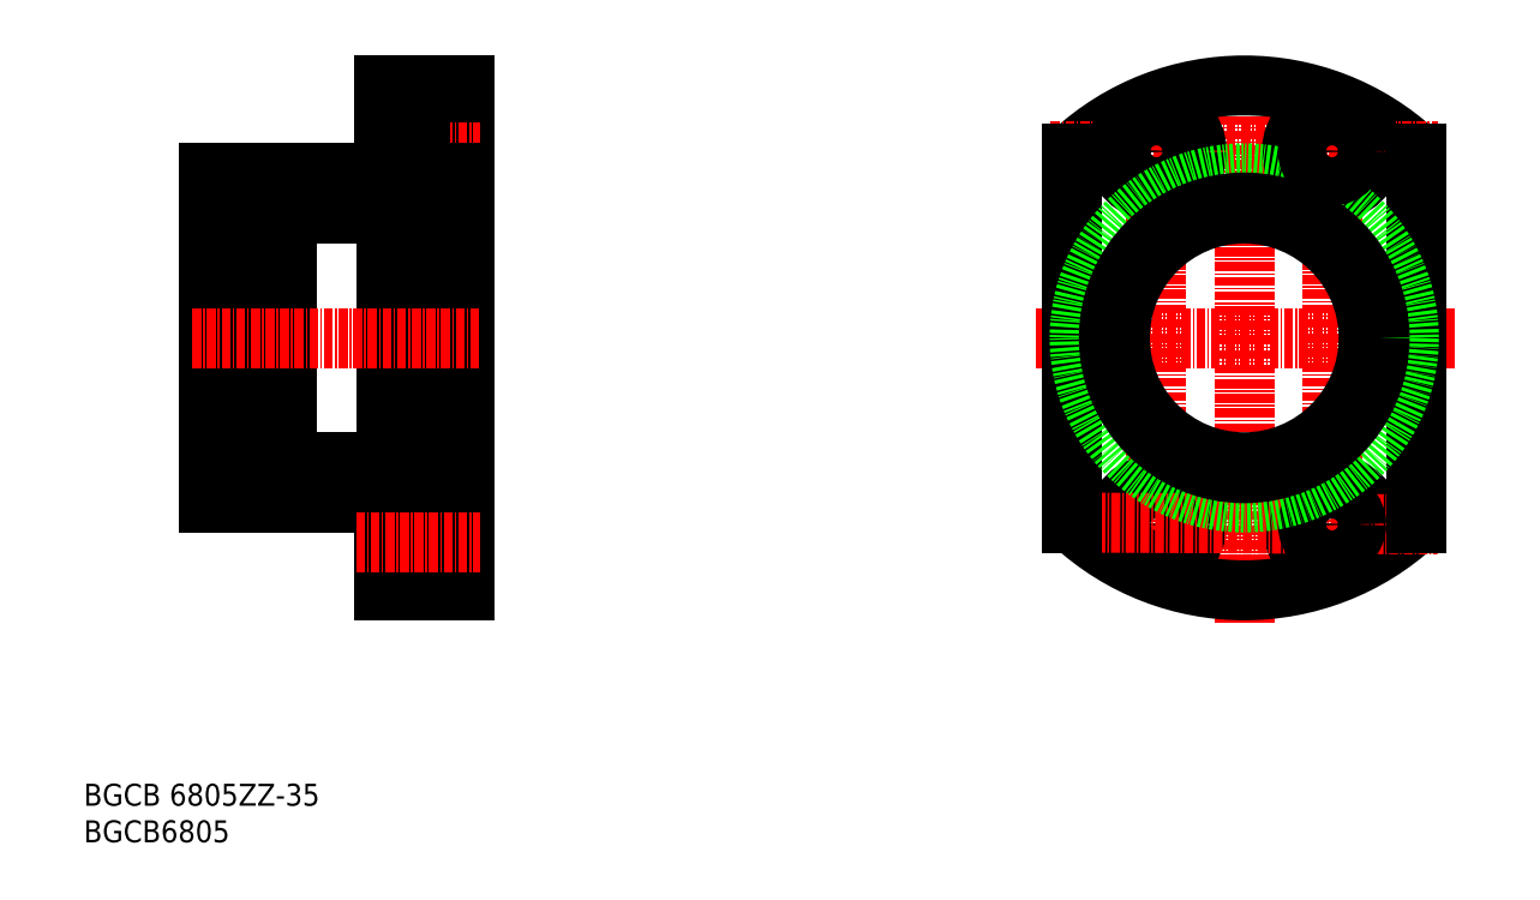
<metadata>
{"format":"dxf","ext":"dxf","renderer":"ezdxf+matplotlib","layout":"modelspace","background":"white","min_lineweight":24,"dpi":150}
</metadata>
<code>
0
SECTION
2
ENTITIES
0
TEXT
8
0
10
44.78
20
37.3
30
0
40
3
1
BGCB6805
11
44.78
21
38.8
31
0
73
     2
0
TEXT
8
0
10
44.78
20
42.3
30
0
40
3
1
BGCB 6805ZZ-35
11
44.78
21
43.8
31
0
73
     2
0
LINE
8
0
10
85.83
20
83.74
30
0
11
85.83
21
71.74
31
0
0
LINE
8
0
10
96.83
20
140.7
30
0
11
96.83
21
71.74
31
0
0
LINE
8
0
10
90.73
20
83.74
30
0
11
90.73
21
72.74
31
0
0
LINE
8
0
10
96.83
20
72.74
30
0
11
90.73
21
72.74
31
0
0
LINE
8
0
10
85.83
20
74.94
30
0
11
90.73
21
74.94
31
0
0
LINE
8
0
10
85.83
20
71.74
30
0
11
96.83
21
71.74
31
0
0
LINE
8
0
10
61.83
20
128.7
30
0
11
61.83
21
83.74
31
0
0
LINE
8
0
10
61.83
20
83.74
30
0
11
85.83
21
83.74
31
0
0
LINE
8
0
10
96.83
20
83.74
30
0
11
90.73
21
83.74
31
0
0
LINE
8
0
10
85.83
20
81.54
30
0
11
90.73
21
81.54
31
0
0
LINE
8
CENTER
10
81.97
20
78.24
30
0
11
98.86
21
78.24
31
0
0
LINE
8
0
10
93.08
20
125.7
30
0
11
93.08
21
86.74
31
0
0
LINE
8
0
10
94.83
20
125.7
30
0
11
94.83
21
86.74
31
0
0
LINE
8
0
10
63.83
20
87.74
30
0
11
61.83
21
87.74
31
0
0
LINE
8
0
10
72.58
20
124.7
30
0
11
65.58
21
124.7
31
0
0
LINE
8
0
10
72.58
20
123.2
30
0
11
86.08
21
123.2
31
0
0
LINE
8
0
10
72.58
20
89.24
30
0
11
86.08
21
89.24
31
0
0
LINE
8
0
10
86.08
20
124.7
30
0
11
93.08
21
124.7
31
0
0
LINE
8
0
10
85.83
20
128.7
30
0
11
61.83
21
128.7
31
0
0
LINE
8
0
10
85.83
20
140.7
30
0
11
96.83
21
140.7
31
0
0
LINE
8
0
10
85.83
20
128.7
30
0
11
85.83
21
140.7
31
0
0
LINE
8
0
10
86.08
20
87.74
30
0
11
93.08
21
87.74
31
0
0
LINE
8
0
10
86.08
20
124.7
30
0
11
86.08
21
87.74
31
0
0
LINE
8
0
10
93.08
20
86.74
30
0
11
94.83
21
86.74
31
0
0
LINE
8
0
10
65.58
20
86.89
30
0
11
63.83
21
86.89
31
0
0
LINE
8
0
10
63.83
20
125.6
30
0
11
63.83
21
86.89
31
0
0
LINE
8
0
10
94.83
20
87.74
30
0
11
96.83
21
87.74
31
0
0
LINE
8
0
10
72.58
20
87.74
30
0
11
65.58
21
87.74
31
0
0
LINE
8
0
10
72.58
20
124.7
30
0
11
72.58
21
87.74
31
0
0
LINE
8
0
10
65.58
20
125.6
30
0
11
65.58
21
86.89
31
0
0
LINE
8
0
10
94.83
20
124.7
30
0
11
96.83
21
124.7
31
0
0
LINE
8
0
10
63.83
20
124.7
30
0
11
61.83
21
124.7
31
0
0
LINE
8
CENTER
10
81.97
20
134.2
30
0
11
98.86
21
134.2
31
0
0
LINE
8
CENTER
10
59.6
20
106.2
30
0
11
99.06
21
106.2
31
0
0
LINE
8
0
10
96.83
20
139.7
30
0
11
90.73
21
139.7
31
0
0
LINE
8
0
10
90.73
20
139.7
30
0
11
90.73
21
128.7
31
0
0
LINE
8
0
10
96.83
20
128.7
30
0
11
90.73
21
128.7
31
0
0
LINE
8
0
10
85.83
20
130.9
30
0
11
90.73
21
130.9
31
0
0
LINE
8
0
10
93.08
20
125.7
30
0
11
94.83
21
125.7
31
0
0
LINE
8
0
10
65.58
20
125.6
30
0
11
63.83
21
125.6
31
0
0
LINE
8
0
10
85.83
20
137.5
30
0
11
90.73
21
137.5
31
0
0
LINE
8
CENTER
10
203.4
20
144.6
30
0
11
203.4
21
67.28
31
0
0
LINE
8
CENTER
10
191.4
20
140.8
30
0
11
191.4
21
71.22
31
0
0
LINE
8
CENTER
10
215.4
20
140.8
30
0
11
215.4
21
71.22
31
0
0
CIRCLE
8
0
10
191.4
20
80.74
30
0
40
5.5
0
CIRCLE
8
0
10
215.4
20
80.74
30
0
40
5.5
0
ARC
8
0
10
203.4
20
106.2
30
0
40
34.5
50
227.1
51
312.9
0
ARC
8
0
10
203.4
20
106.2
30
0
40
34.5
50
47.07
51
132.9
0
LINE
8
CENTER
10
232.1
20
106.2
30
0
11
174.7
21
106.2
31
0
0
LINE
8
CENTER
10
176.9
20
131.7
30
0
11
229.8
21
131.7
31
0
0
CIRCLE
8
0
10
191.4
20
131.7
30
0
40
5.5
0
CIRCLE
8
0
10
191.4
20
131.7
30
0
40
3.3
0
CIRCLE
8
0
10
215.4
20
131.7
30
0
40
5.5
0
CIRCLE
8
0
10
191.4
20
80.74
30
0
40
3.3
0
LINE
8
CENTER
10
177.2
20
81.01
30
0
11
229.8
21
80.74
31
0
0
CIRCLE
8
0
10
215.4
20
80.74
30
0
40
3.3
0
CIRCLE
8
0
10
203.4
20
106.2
30
0
40
17
0
LINE
8
0
10
179.9
20
131.5
30
0
11
179.9
21
80.98
31
0
0
LINE
8
0
10
226.9
20
131.5
30
0
11
226.9
21
80.98
31
0
0
CIRCLE
8
0
10
203.4
20
106.2
30
0
40
22.5
0
CIRCLE
8
0
10
203.4
20
106.2
30
0
40
18.5
0
CIRCLE
8
0
10
215.4
20
131.7
30
0
40
3.3
0
ENDSEC
0
EOF

</code>
